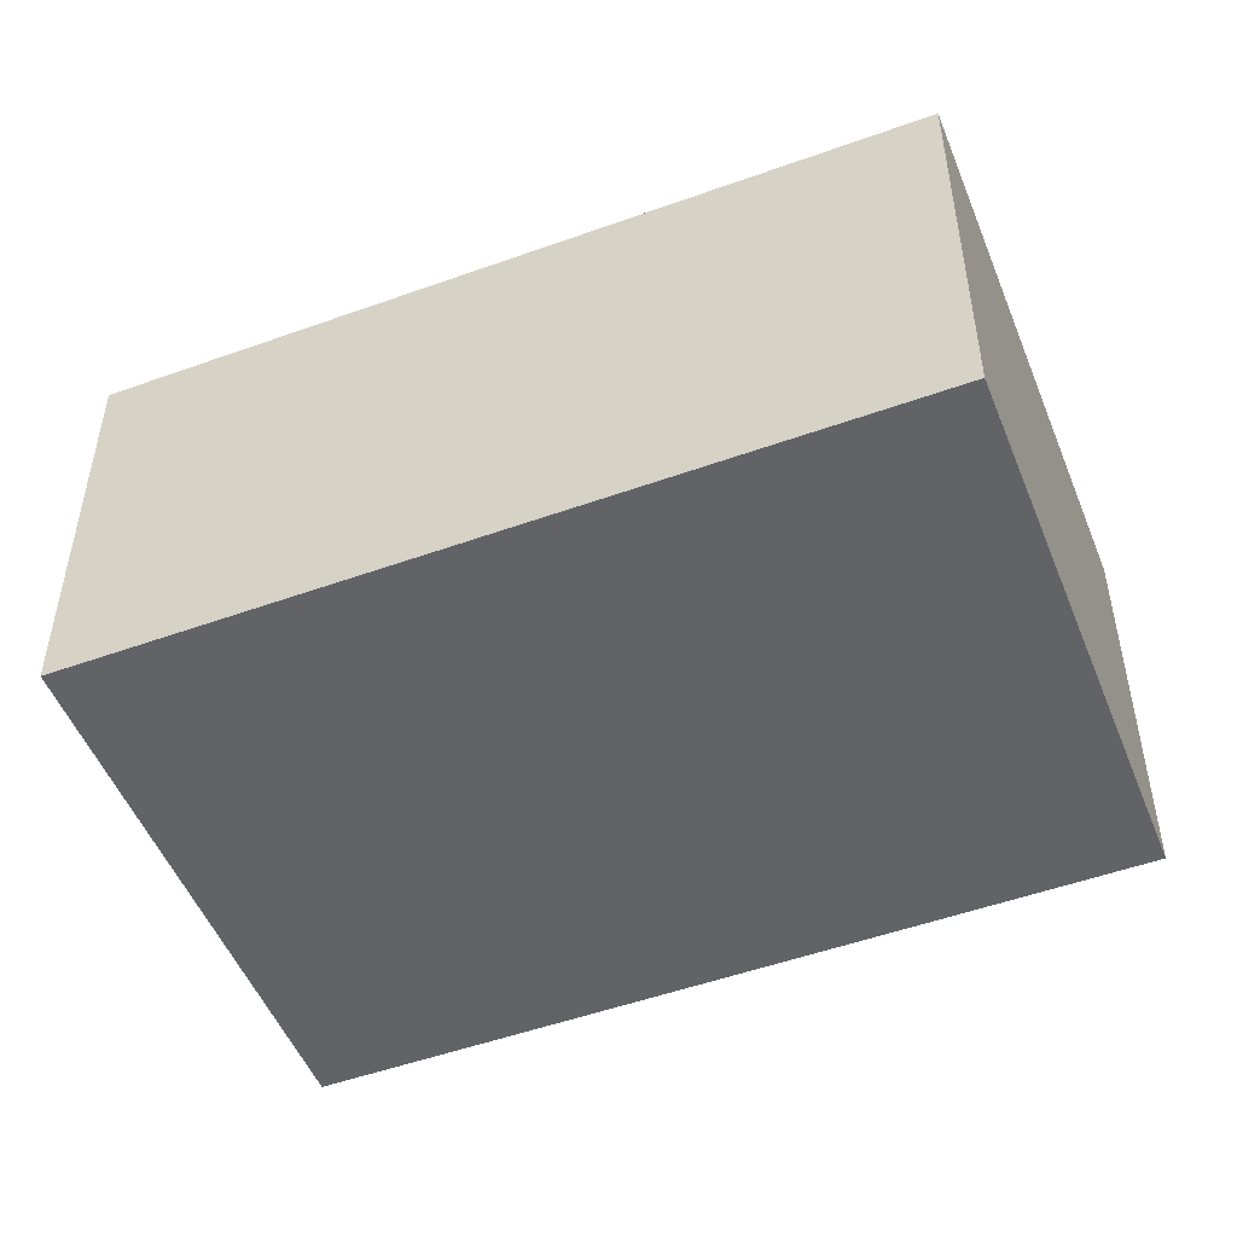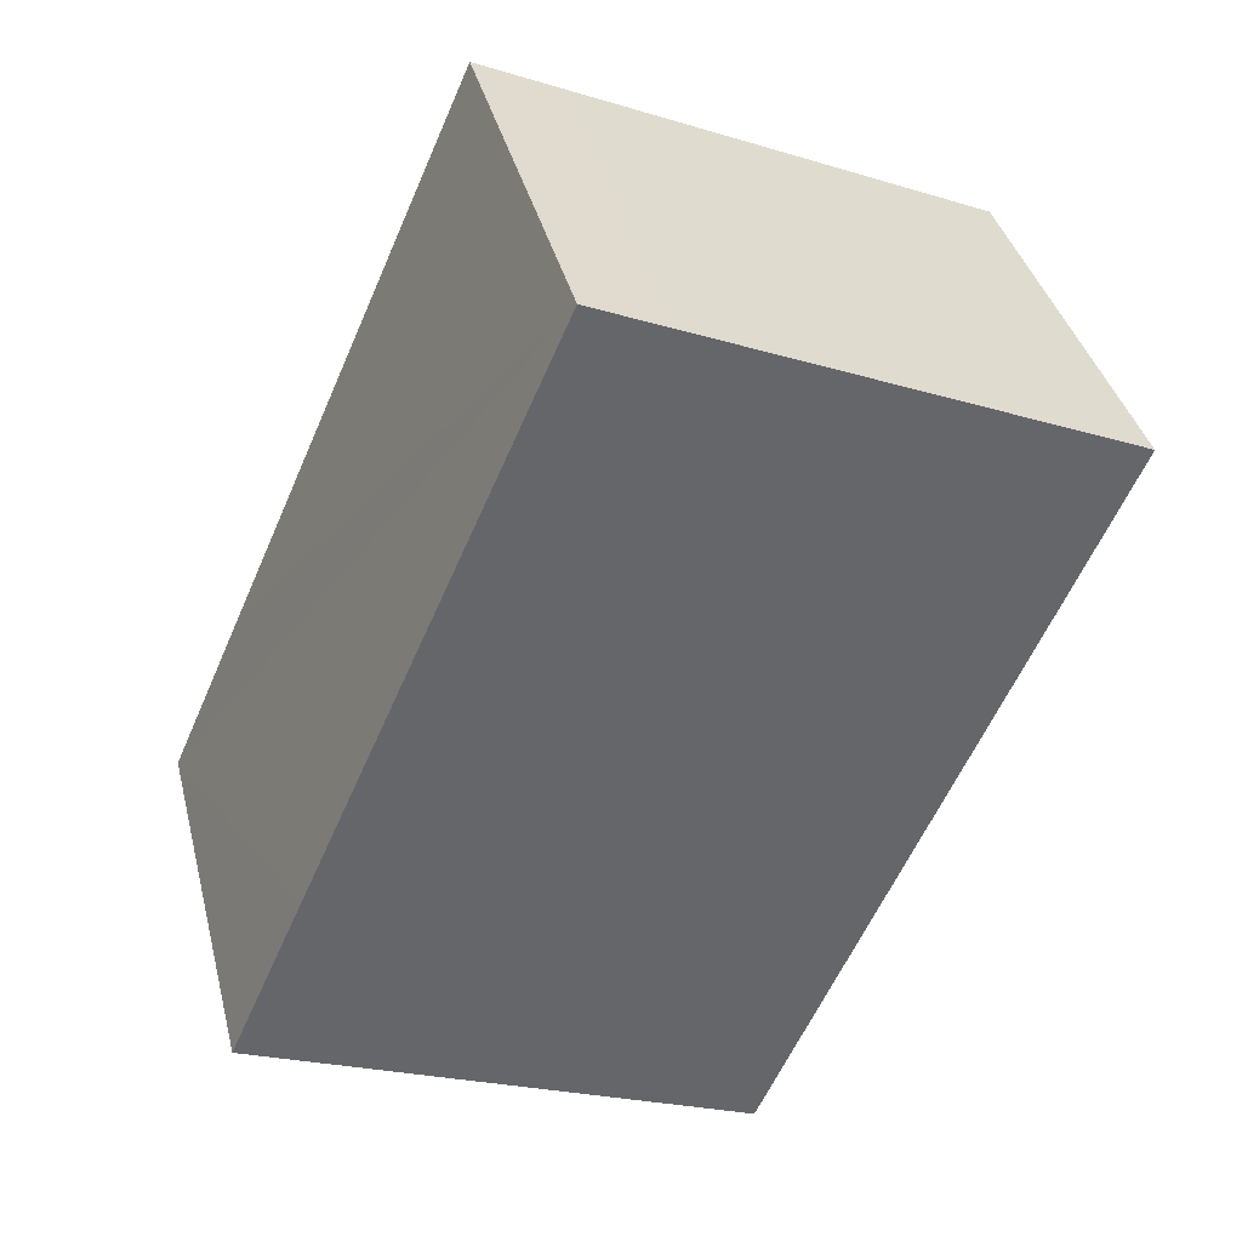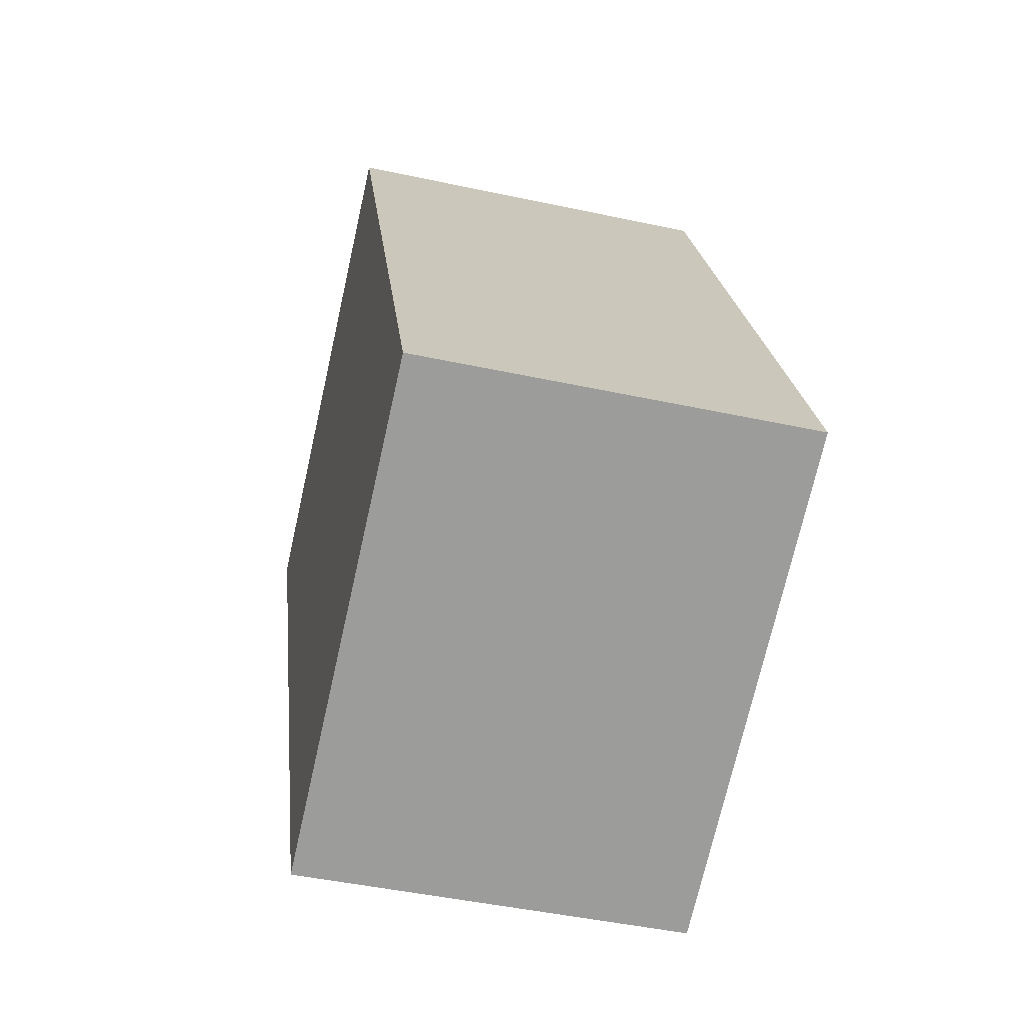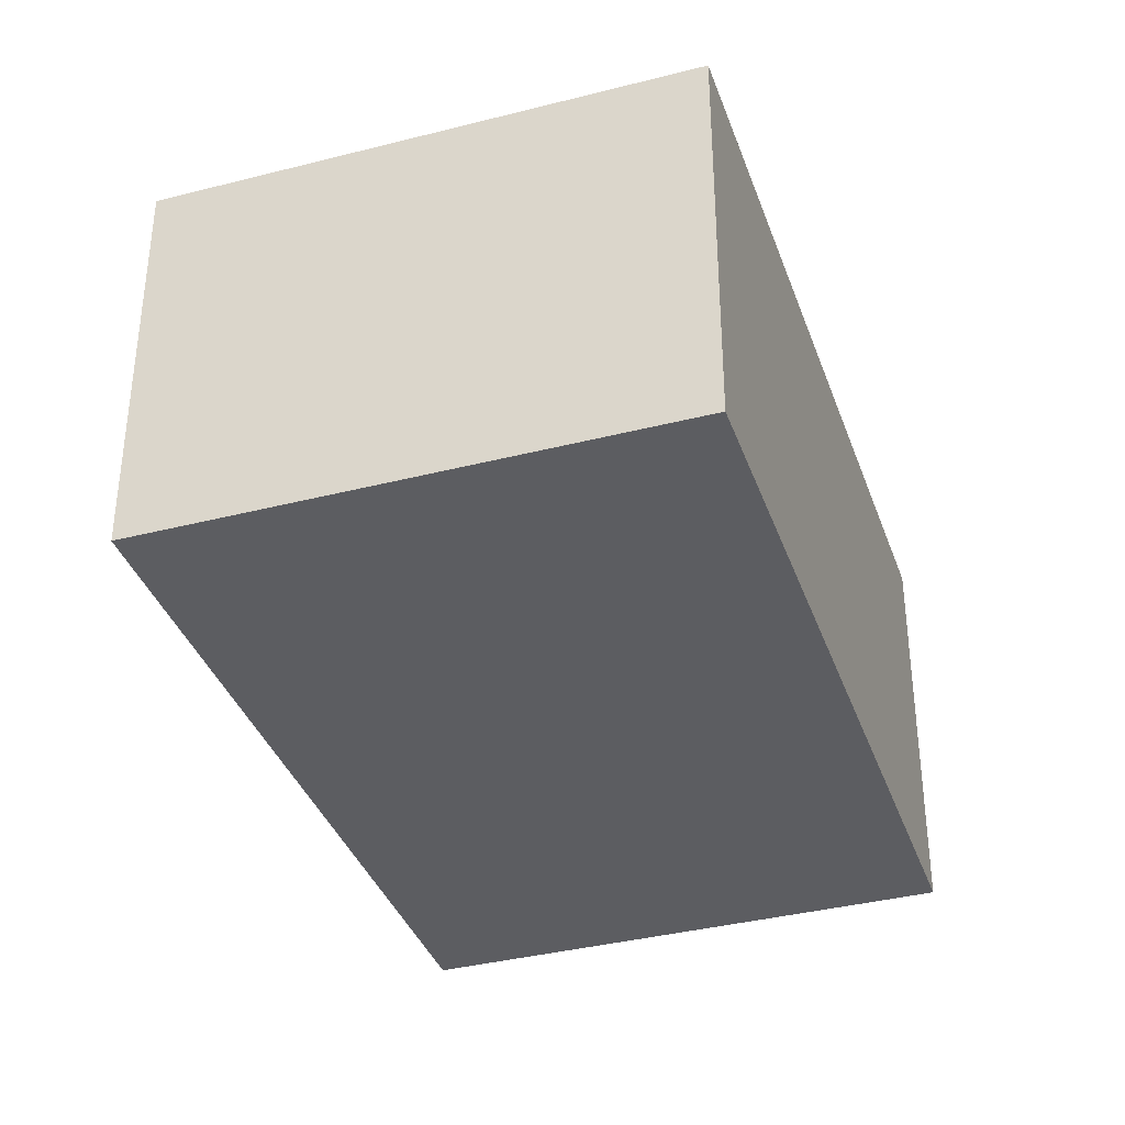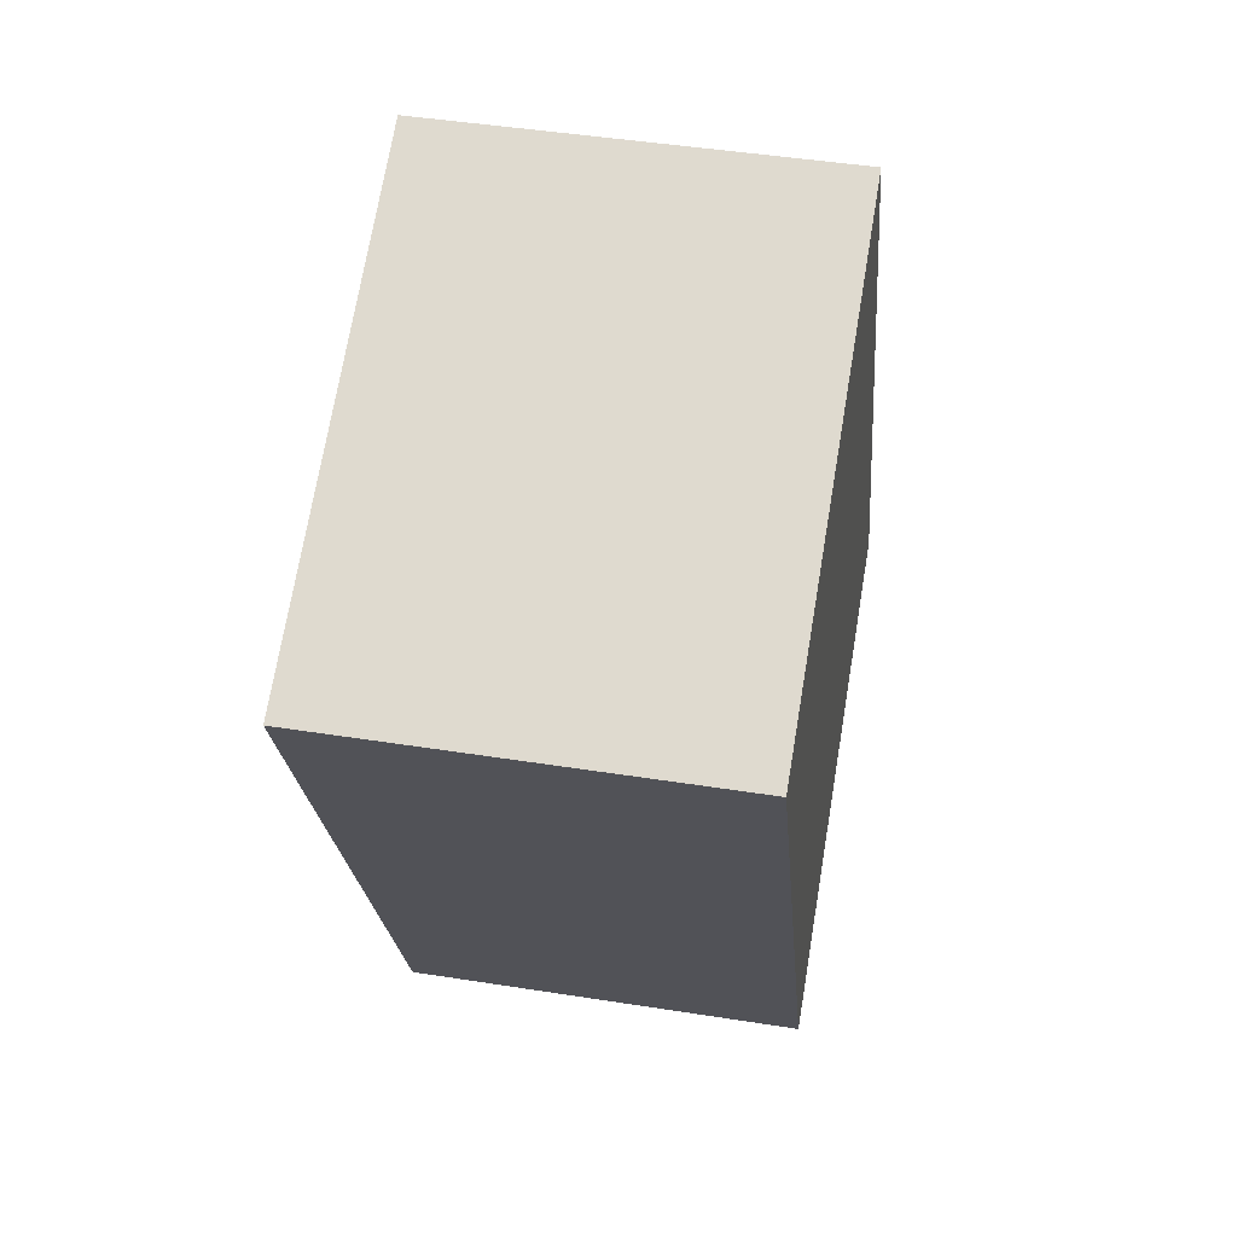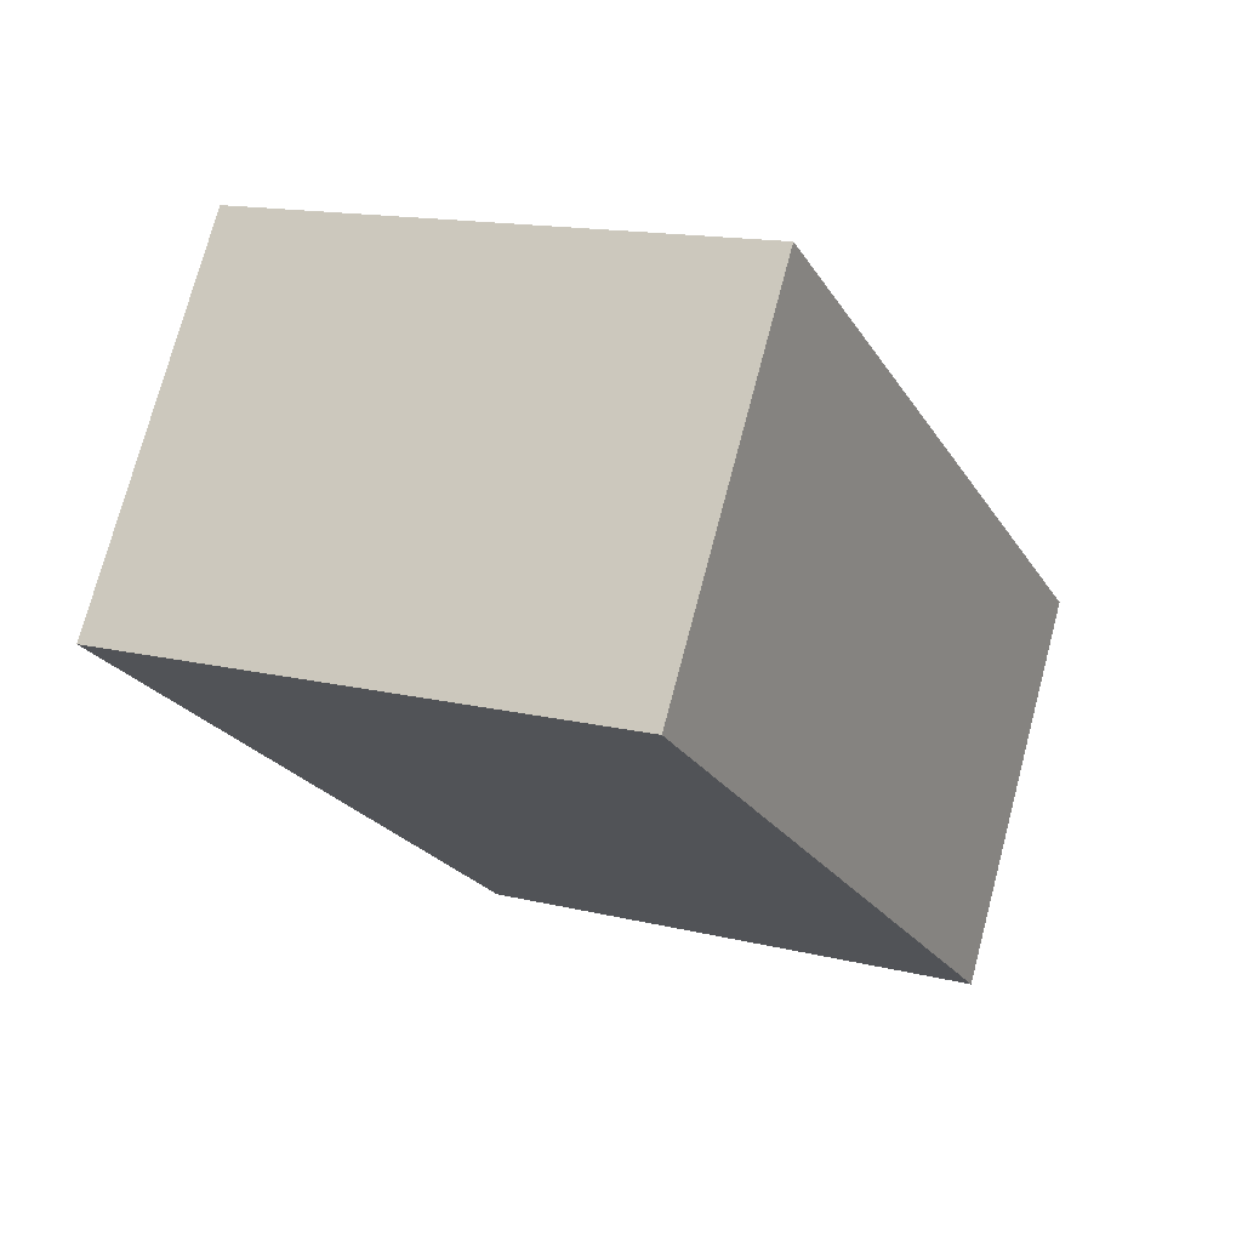
<metadata>
{"format":"obj","ext":"obj","renderer":"f3d","projection":"perspective","resolution":1024,"background":"white","views":[{"elev":-50.8,"azim":-92.3,"up":"+Y"},{"elev":38.6,"azim":166.0,"up":"+Z"},{"elev":-46.4,"azim":76.2,"up":"+Z"},{"elev":-37.0,"azim":174.5,"up":"+Y"},{"elev":45.8,"azim":-79.7,"up":"+Z"},{"elev":74.8,"azim":14.8,"up":"+Z"}]}
</metadata>
<code>
v  0 3.02 1.849e-16
v  6.132 3.02 -3.893
v  2.435 3.02 -5.523
v  5.577 3.02 -2.633
v  3.108 3.02 1.37
v  3.697 3.02 1.63
v  6.132 2.384e-16 -3.893
v  2.435 3.382e-16 -5.523
v  0 0 0
v  3.108 -8.389e-17 1.37
v  3.697 -9.981e-17 1.63
v  5.577 1.612e-16 -2.633
g defaultobject
f 1 2 3
f 2 1 4
f 4 1 5
f 4 5 6
f 7 3 2
f 3 7 8
f 8 1 3
f 1 8 9
f 9 5 1
f 5 9 10
f 5 10 6
f 6 10 11
f 4 7 2
f 7 4 6
f 7 6 12
f 12 6 11
f 11 10 12
f 7 9 8
f 9 7 12
f 9 12 10

</code>
